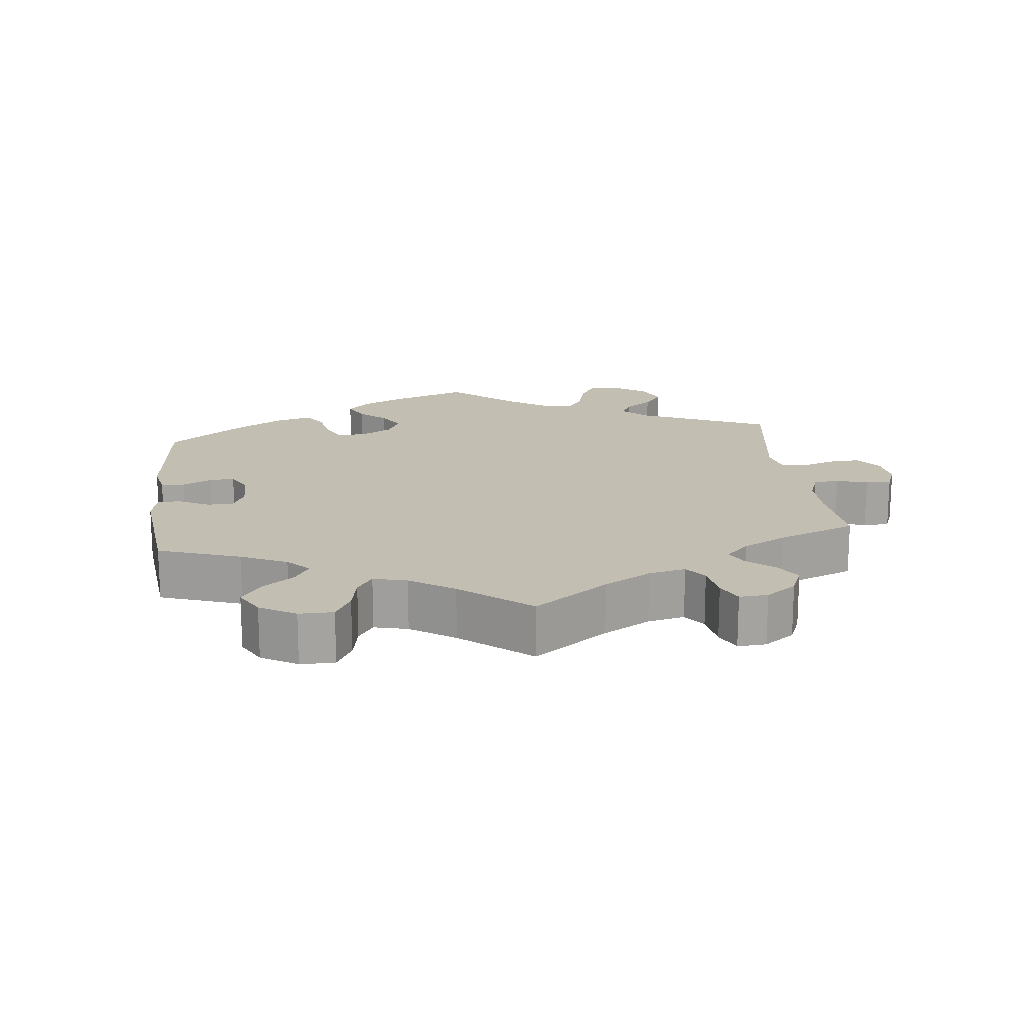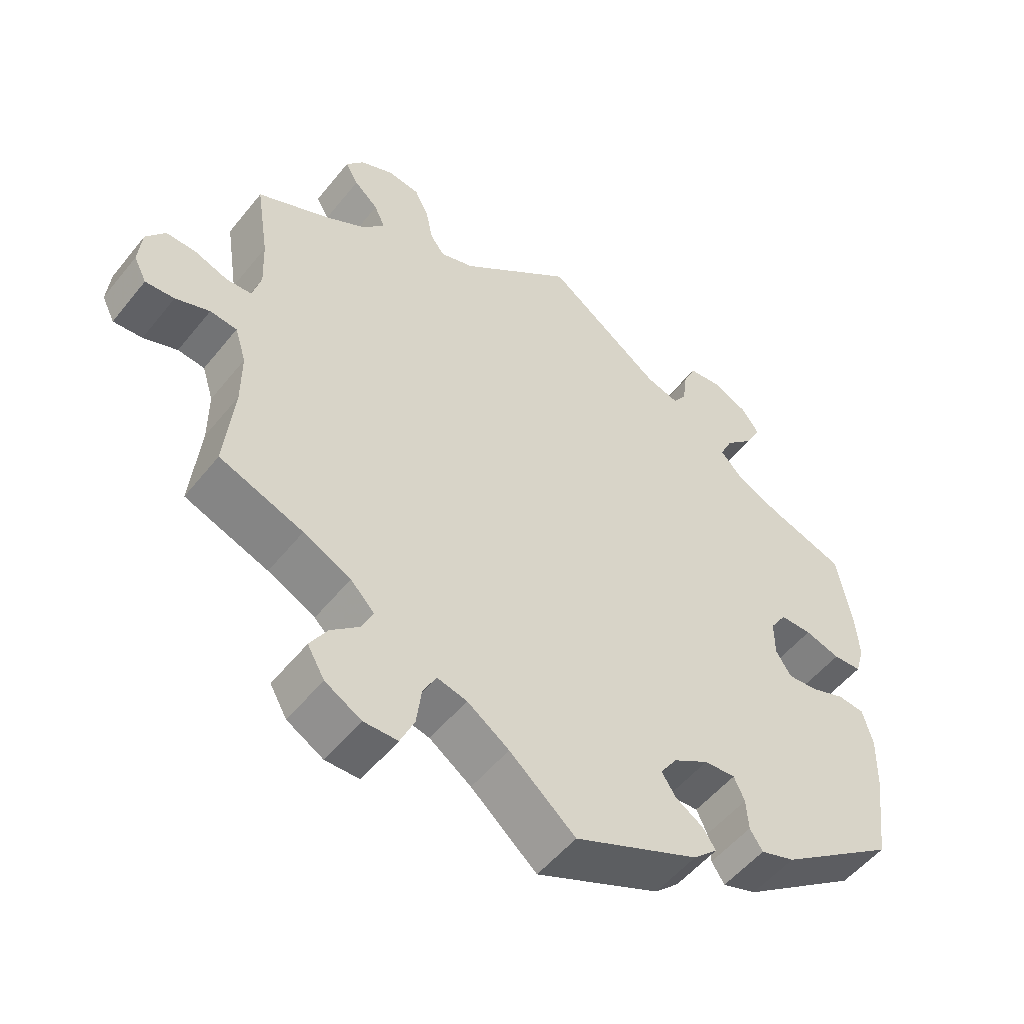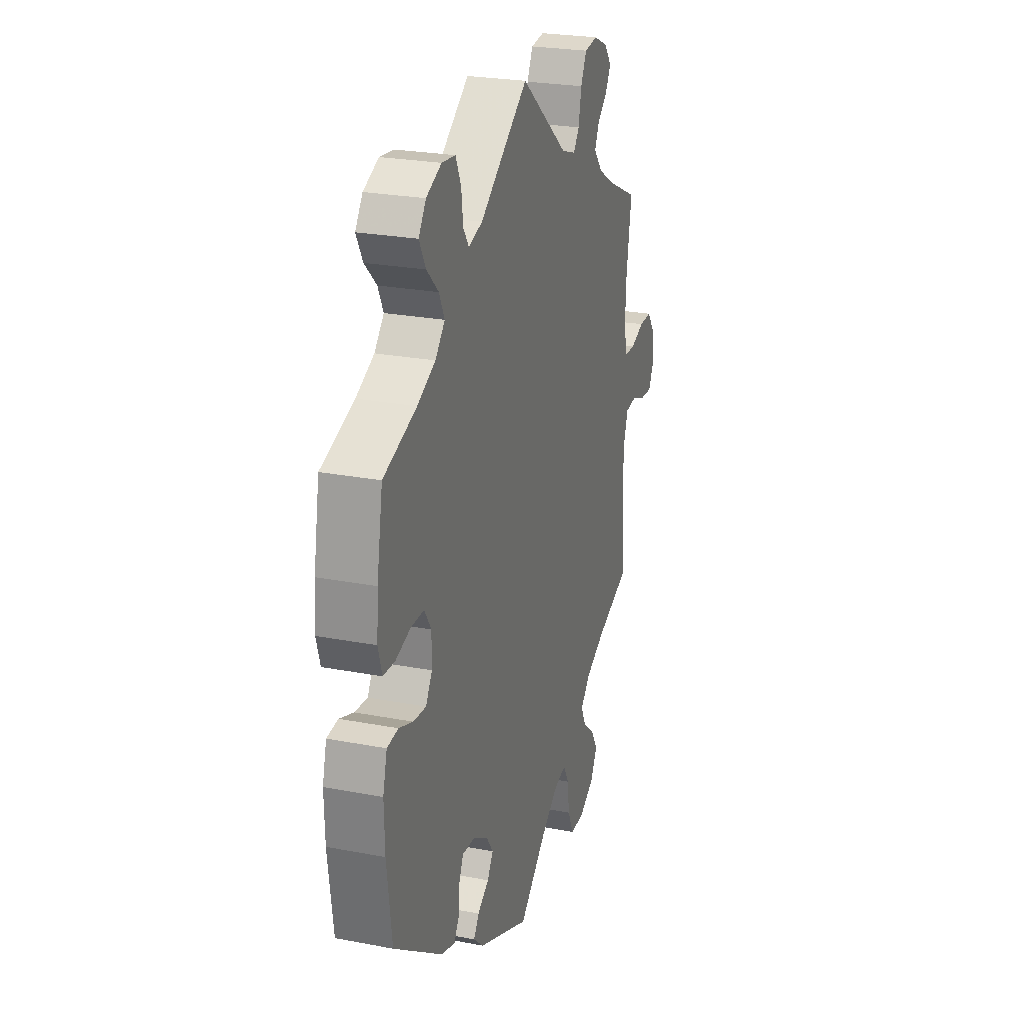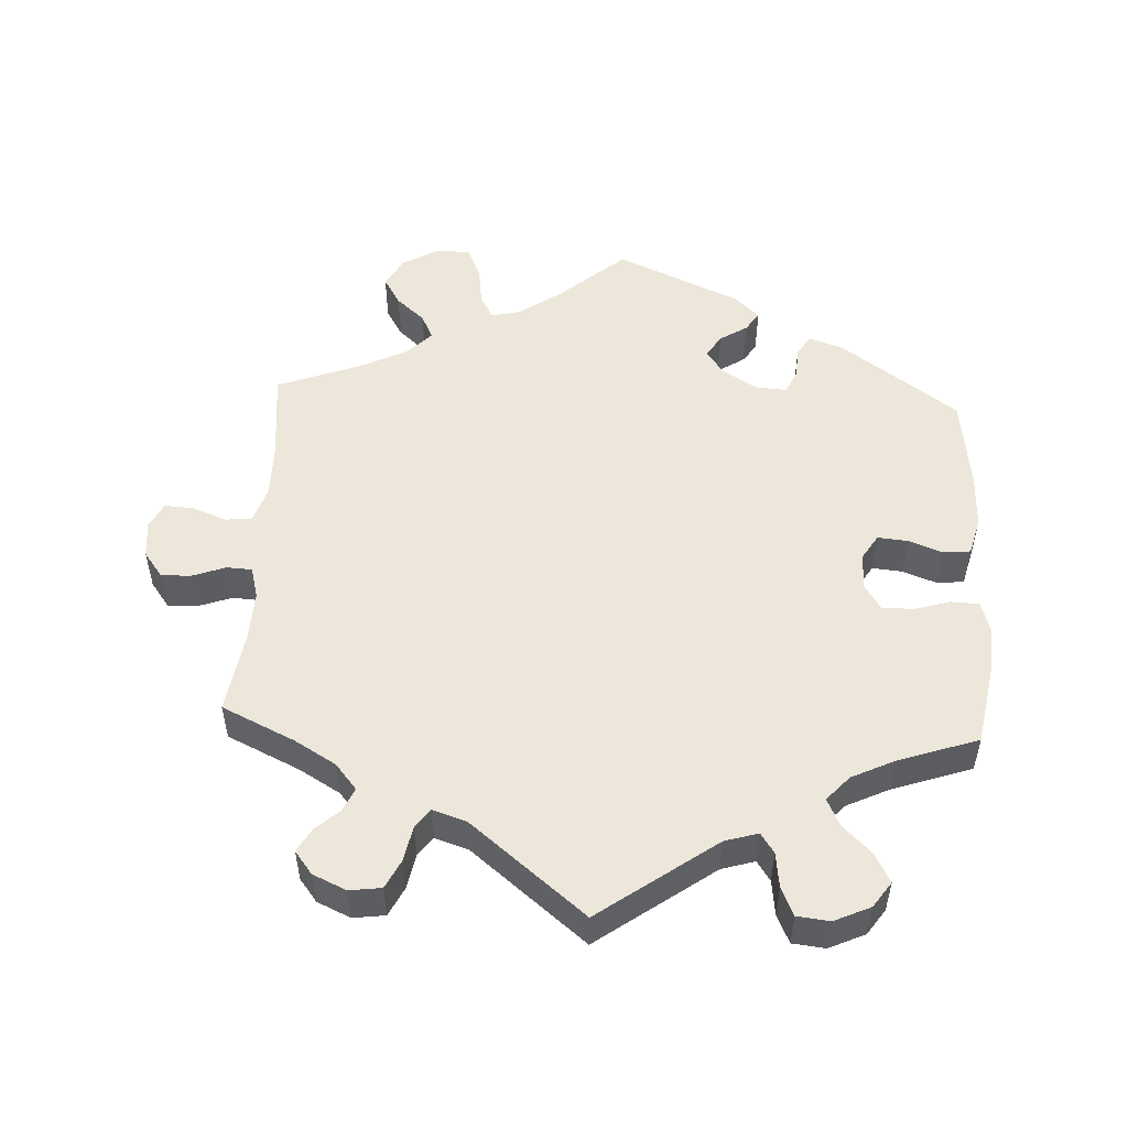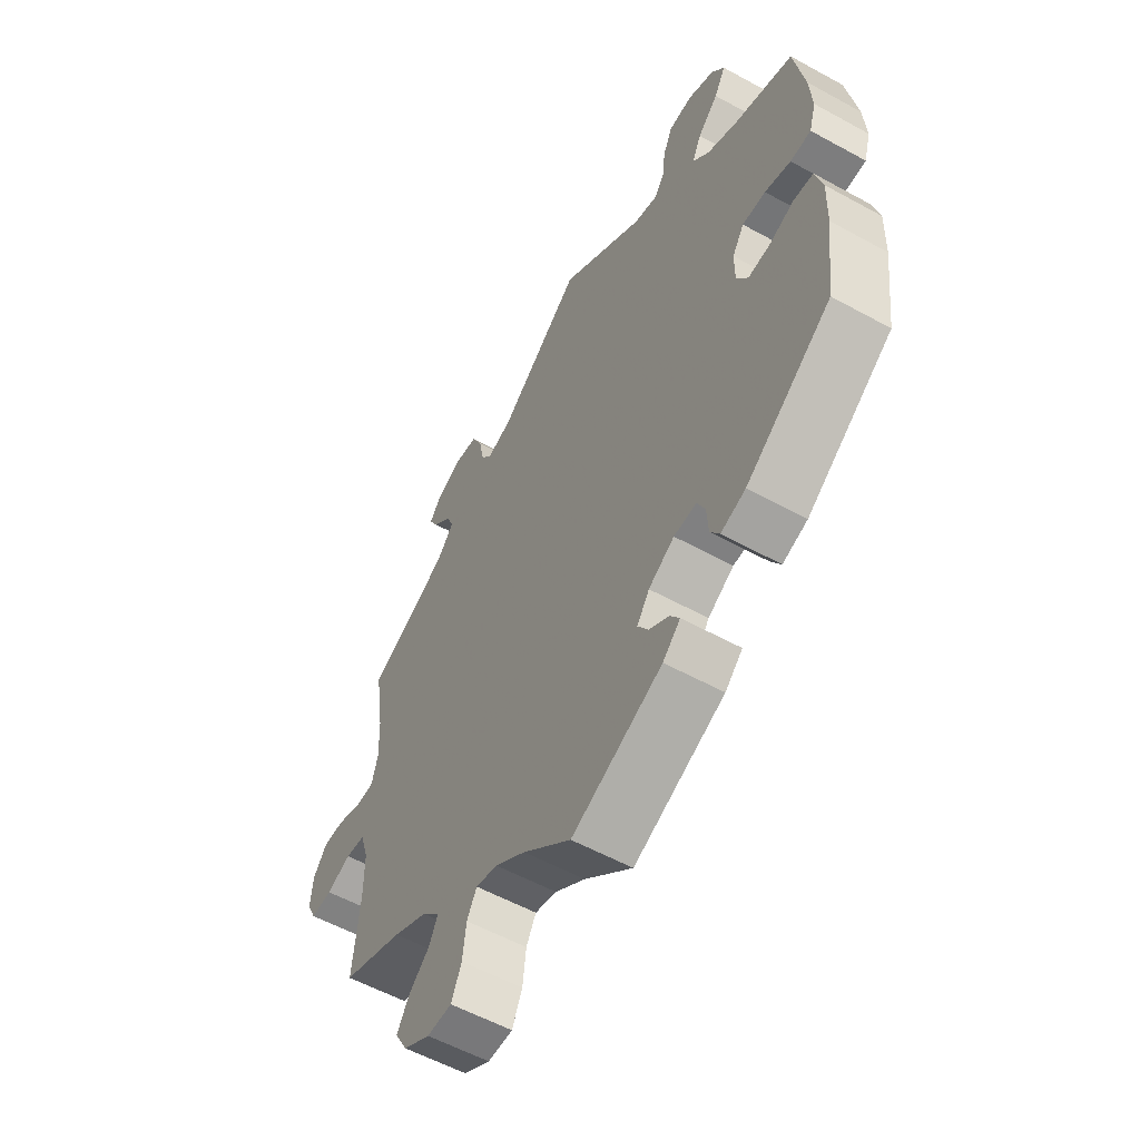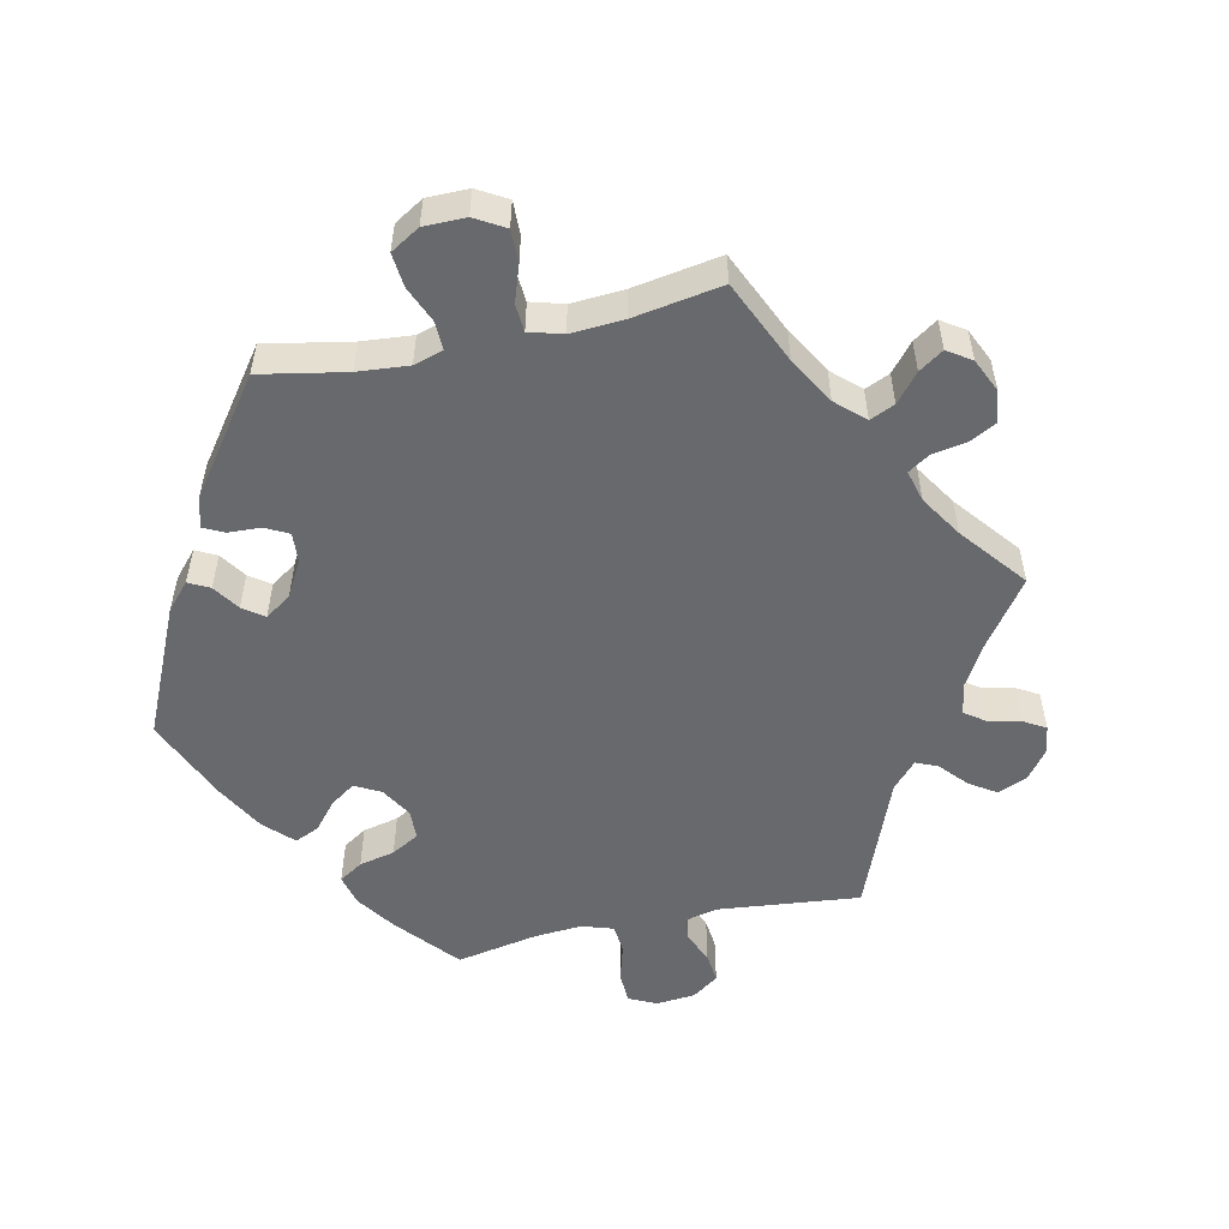
<metadata>
{"format":"obj","ext":"obj","renderer":"f3d","projection":"perspective","resolution":1024,"background":"white","views":[{"elev":17.4,"azim":-126.6,"up":"+Y"},{"elev":-52.7,"azim":-37.7,"up":"+Z"},{"elev":25.0,"azim":107.3,"up":"+Z"},{"elev":52.1,"azim":2.9,"up":"+Y"},{"elev":-56.5,"azim":60.1,"up":"+Z"},{"elev":-52.7,"azim":-137.8,"up":"+Y"}]}
</metadata>
<code>
v -0.488 0.07 -0.161
v -0.488 0.07 -0.085
v -0.504 0.07 -0.034
v -0.542 0.07 -0.03
v -0.59 0.07 -0.048
v -0.631 0.07 -0.051
v -0.649 0.07 -0.015
v -0.644 0.07 0.037
v -0.617 0.07 0.073
v -0.575 0.07 0.072
v -0.528 0.07 0.055
v -0.492 0.07 0.057
v -0.48 0.07 0.102
v -0.483 0.07 0.172
v -0.501 0.07 0.288
v -0.398 0.07 0.336
v -0.34 0.07 0.37
v -0.31 0.07 0.406
v -0.325 0.07 0.439
v -0.359 0.07 0.47
v -0.377 0.07 0.502
v -0.352 0.07 0.534
v -0.305 0.07 0.555
v -0.26 0.07 0.549
v -0.24 0.07 0.509
v -0.23 0.07 0.459
v -0.21 0.07 0.432
v -0.162 0.07 0.448
v -0.001 0.07 0.578
v 0.163 0.07 0.46
v 0.21 0.07 0.446
v 0.229 0.07 0.474
v 0.235 0.07 0.523
v 0.253 0.07 0.563
v 0.299 0.07 0.568
v 0.35 0.07 0.545
v 0.375 0.07 0.509
v 0.353 0.07 0.468
v 0.313 0.07 0.429
v 0.295 0.07 0.391
v 0.327 0.07 0.356
v 0.388 0.07 0.327
v 0.5 0.07 0.289
v 0.52 0.07 0.177
v 0.525 0.07 0.11
v 0.512 0.07 0.066
v 0.472 0.07 0.064
v 0.422 0.07 0.079
v 0.377 0.07 0.079
v 0.354 0.07 0.043
v 0.354 0.07 -0.009
v 0.376 0.07 -0.044
v 0.419 0.07 -0.04
v 0.467 0.07 -0.022
v 0.505 0.07 -0.026
v 0.519 0.07 -0.079
v 0.517 0.07 -0.157
v 0.5 0.07 -0.289
v 0.335 0.07 -0.407
v 0.287 0.07 -0.423
v 0.269 0.07 -0.395
v 0.266 0.07 -0.35
v 0.251 0.07 -0.317
v 0.207 0.07 -0.32
v 0.157 0.07 -0.35
v 0.133 0.07 -0.385
v 0.153 0.07 -0.416
v 0.192 0.07 -0.441
v 0.21 0.07 -0.468
v 0.176 0.07 -0.5
v 0 0.07 -0.578
v -0.093 0.07 -0.498
v -0.152 0.07 -0.457
v -0.194 0.07 -0.447
v -0.213 0.07 -0.482
v -0.22 0.07 -0.537
v -0.24 0.07 -0.581
v -0.288 0.07 -0.582
v -0.339 0.07 -0.553
v -0.363 0.07 -0.511
v -0.339 0.07 -0.471
v -0.299 0.07 -0.436
v -0.282 0.07 -0.401
v -0.316 0.07 -0.366
v -0.383 0.07 -0.333
v -0.501 0.07 -0.289
v -0.488 0 -0.161
v -0.488 0 -0.085
v -0.504 0 -0.034
v -0.542 0 -0.03
v -0.59 0 -0.048
v -0.631 0 -0.051
v -0.649 0 -0.015
v -0.644 0 0.037
v -0.617 0 0.073
v -0.575 0 0.072
v -0.528 0 0.055
v -0.492 0 0.057
v -0.48 0 0.102
v -0.483 0 0.172
v -0.501 0 0.288
v -0.398 0 0.336
v -0.34 0 0.37
v -0.31 0 0.406
v -0.325 0 0.439
v -0.359 0 0.47
v -0.377 0 0.502
v -0.352 0 0.534
v -0.305 0 0.555
v -0.26 0 0.549
v -0.24 0 0.509
v -0.23 0 0.459
v -0.21 0 0.432
v -0.162 0 0.448
v -0.001 0 0.578
v 0.163 0 0.46
v 0.21 0 0.446
v 0.229 0 0.474
v 0.235 0 0.523
v 0.253 0 0.563
v 0.299 0 0.568
v 0.35 0 0.545
v 0.375 0 0.509
v 0.353 0 0.468
v 0.313 0 0.429
v 0.295 0 0.391
v 0.327 0 0.356
v 0.388 0 0.327
v 0.5 0 0.289
v 0.52 0 0.177
v 0.525 0 0.11
v 0.512 0 0.066
v 0.472 0 0.064
v 0.422 0 0.079
v 0.377 0 0.079
v 0.354 0 0.043
v 0.354 0 -0.009
v 0.376 0 -0.044
v 0.419 0 -0.04
v 0.467 0 -0.022
v 0.505 0 -0.026
v 0.519 0 -0.079
v 0.517 0 -0.157
v 0.5 0 -0.289
v 0.335 0 -0.407
v 0.287 0 -0.423
v 0.269 0 -0.395
v 0.266 0 -0.35
v 0.251 0 -0.317
v 0.207 0 -0.32
v 0.157 0 -0.35
v 0.133 0 -0.385
v 0.153 0 -0.416
v 0.192 0 -0.441
v 0.21 0 -0.468
v 0.176 0 -0.5
v 0 0 -0.578
v -0.093 0 -0.498
v -0.152 0 -0.457
v -0.194 0 -0.447
v -0.213 0 -0.482
v -0.22 0 -0.537
v -0.24 0 -0.581
v -0.288 0 -0.582
v -0.339 0 -0.553
v -0.363 0 -0.511
v -0.339 0 -0.471
v -0.299 0 -0.436
v -0.282 0 -0.401
v -0.316 0 -0.366
v -0.383 0 -0.333
v -0.501 0 -0.289
f 85 86 1
f 84 85 1 2
f 83 84 2 3
f 79 80 81 82
f 79 82 83
f 78 79 83
f 75 76 77 78
f 74 75 78 83
f 73 74 83 3
f 69 70 71 72
f 67 68 69 72
f 66 67 72 73
f 65 66 73 3
f 59 60 61 62
f 59 62 63
f 58 59 63
f 57 58 63 64
f 53 54 55 56
f 52 53 56 57
f 45 46 47 48
f 45 48 49
f 42 43 44 45
f 41 42 45 49
f 40 41 49 50
f 36 37 38 39
f 36 39 40
f 35 36 40
f 32 33 34 35
f 31 32 35 40
f 30 31 40 50
f 28 29 30 50
f 23 24 25 26
f 23 26 27
f 22 23 27
f 19 20 21 22
f 18 19 22 27
f 17 18 27
f 16 17 27 28
f 14 15 16
f 13 14 16 28
f 8 9 10 11
f 8 11 12
f 7 8 12
f 4 5 6 7
f 3 4 7 12
f 64 65 3 12
f 52 57 64 12
f 13 28 50 51
f 12 13 51 52
f 87 172 171
f 88 87 171 170
f 89 88 170 169
f 168 167 166 165
f 169 168 165
f 169 165 164
f 164 163 162 161
f 169 164 161 160
f 89 169 160 159
f 158 157 156 155
f 158 155 154 153
f 159 158 153 152
f 89 159 152 151
f 148 147 146 145
f 149 148 145
f 149 145 144
f 150 149 144 143
f 142 141 140 139
f 143 142 139 138
f 134 133 132 131
f 135 134 131
f 131 130 129 128
f 135 131 128 127
f 136 135 127 126
f 125 124 123 122
f 126 125 122
f 126 122 121
f 121 120 119 118
f 126 121 118 117
f 136 126 117 116
f 136 116 115 114
f 112 111 110 109
f 113 112 109
f 113 109 108
f 108 107 106 105
f 113 108 105 104
f 113 104 103
f 114 113 103 102
f 102 101 100
f 114 102 100 99
f 97 96 95 94
f 98 97 94
f 98 94 93
f 93 92 91 90
f 98 93 90 89
f 98 89 151 150
f 98 150 143 138
f 137 136 114 99
f 138 137 99 98
f 1 87 88 2
f 2 88 89 3
f 3 89 90 4
f 4 90 91 5
f 5 91 92 6
f 6 92 93 7
f 7 93 94 8
f 8 94 95 9
f 9 95 96 10
f 10 96 97 11
f 11 97 98 12
f 12 98 99 13
f 13 99 100 14
f 14 100 101 15
f 15 101 102 16
f 16 102 103 17
f 17 103 104 18
f 18 104 105 19
f 19 105 106 20
f 20 106 107 21
f 21 107 108 22
f 22 108 109 23
f 23 109 110 24
f 24 110 111 25
f 25 111 112 26
f 26 112 113 27
f 27 113 114 28
f 28 114 115 29
f 29 115 116 30
f 30 116 117 31
f 31 117 118 32
f 32 118 119 33
f 33 119 120 34
f 34 120 121 35
f 35 121 122 36
f 36 122 123 37
f 37 123 124 38
f 38 124 125 39
f 39 125 126 40
f 40 126 127 41
f 41 127 128 42
f 42 128 129 43
f 43 129 130 44
f 44 130 131 45
f 45 131 132 46
f 46 132 133 47
f 47 133 134 48
f 48 134 135 49
f 49 135 136 50
f 50 136 137 51
f 51 137 138 52
f 52 138 139 53
f 53 139 140 54
f 54 140 141 55
f 55 141 142 56
f 56 142 143 57
f 57 143 144 58
f 58 144 145 59
f 59 145 146 60
f 60 146 147 61
f 61 147 148 62
f 62 148 149 63
f 63 149 150 64
f 64 150 151 65
f 65 151 152 66
f 66 152 153 67
f 67 153 154 68
f 68 154 155 69
f 69 155 156 70
f 70 156 157 71
f 71 157 158 72
f 72 158 159 73
f 73 159 160 74
f 74 160 161 75
f 75 161 162 76
f 76 162 163 77
f 77 163 164 78
f 78 164 165 79
f 79 165 166 80
f 80 166 167 81
f 81 167 168 82
f 82 168 169 83
f 83 169 170 84
f 84 170 171 85
f 85 171 172 86
f 86 172 87 1

</code>
